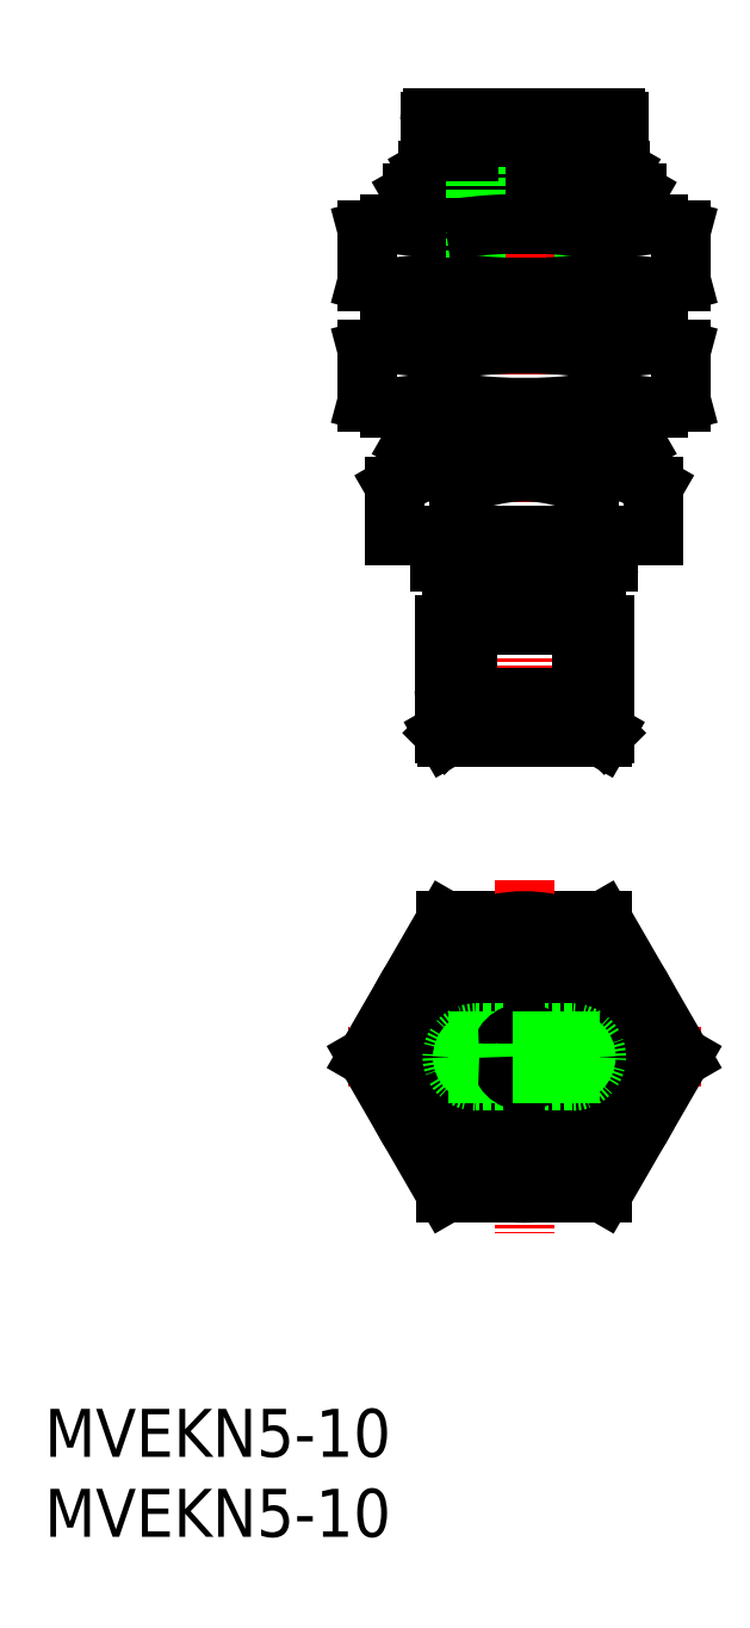
<metadata>
{"format":"dxf","ext":"dxf","renderer":"ezdxf+matplotlib","layout":"modelspace","background":"white","min_lineweight":24,"dpi":150}
</metadata>
<code>
0
SECTION
2
ENTITIES
0
INSERT
8
0
2
*U10
10
0
20
0
30
0
0
INSERT
8
0
2
*U11
10
0
20
0
30
0
0
LINE
8
0
10
23.5
20
66.6
30
0
11
36.5
21
66.6
31
0
0
LINE
8
0
10
21.92
20
65.69
30
0
11
21.92
21
62.6
31
0
0
LINE
8
0
10
33
20
88.7
30
0
11
33
21
77
31
0
0
LINE
8
0
10
25.96
20
65.69
30
0
11
25.96
21
62.6
31
0
0
LINE
8
0
10
27
20
77
30
0
11
33
21
77
31
0
0
LINE
8
0
10
25.12
20
86.1
30
0
11
34.88
21
86.1
31
0
0
LINE
8
0
10
33.5
20
87.5
30
0
11
33.5
21
86.6
31
0
0
LINE
8
CENTER
10
30
20
90.45
30
0
11
30
21
48.43
31
0
0
LINE
8
0
10
24
20
85.46
30
0
11
24
21
84.6
31
0
0
LINE
8
0
10
37
20
84.02
30
0
11
37
21
82.1
31
0
0
LINE
8
0
10
23
20
70.6
30
0
11
23
21
68.39
31
0
0
LINE
8
0
10
23
20
84.02
30
0
11
23
21
82.1
31
0
0
LINE
8
0
10
25.25
20
86.6
30
0
11
34.75
21
86.6
31
0
0
LINE
8
0
10
24
20
84.6
30
0
11
23
21
84.02
31
0
0
LINE
8
0
10
25.12
20
86.1
30
0
11
24
21
85.46
31
0
0
LINE
8
0
10
36
20
85.46
30
0
11
36
21
84.6
31
0
0
LINE
8
0
10
23
20
84.02
30
0
11
37
21
84.02
31
0
0
LINE
8
0
10
24
20
85.46
30
0
11
36
21
85.46
31
0
0
LINE
8
0
10
36.5
20
68.1
30
0
11
36.5
21
66.6
31
0
0
LINE
8
0
10
24
20
84.6
30
0
11
36
21
84.6
31
0
0
LINE
8
0
10
23.5
20
68.1
30
0
11
23.5
21
66.6
31
0
0
LINE
8
0
10
23.5
20
66.6
30
0
11
21.92
21
65.69
31
0
0
LINE
8
0
10
23
20
78.1
30
0
11
23
21
74.6
31
0
0
LINE
8
0
10
23.54
20
84.34
30
0
11
23.54
21
82.1
31
0
0
LINE
8
0
10
38.08
20
65.69
30
0
11
38.08
21
62.6
31
0
0
LINE
8
0
10
34.04
20
65.69
30
0
11
34.04
21
62.6
31
0
0
LINE
8
0
10
23.5
20
68.1
30
0
11
36.5
21
68.1
31
0
0
LINE
8
0
10
23
20
68.39
30
0
11
37
21
68.39
31
0
0
LINE
8
0
10
36.5
20
66.6
30
0
11
38.08
21
65.69
31
0
0
LINE
8
0
10
23
20
68.39
30
0
11
23.5
21
68.1
31
0
0
LINE
8
0
10
37
20
68.39
30
0
11
36.5
21
68.1
31
0
0
LINE
8
0
10
25.09
20
81.72
30
0
11
25.09
21
78.48
31
0
0
LINE
8
0
10
37
20
70.6
30
0
11
37
21
68.39
31
0
0
LINE
8
0
10
25.09
20
74.22
30
0
11
25.09
21
70.98
31
0
0
LINE
8
0
10
37
20
78.1
30
0
11
37
21
74.6
31
0
0
LINE
8
0
10
36.46
20
84.34
30
0
11
36.46
21
82.1
31
0
0
LINE
8
0
10
34.91
20
74.22
30
0
11
34.91
21
70.98
31
0
0
LINE
8
0
10
21.6
20
70.6
30
0
11
38.4
21
70.6
31
0
0
LINE
8
0
10
20.19
20
70.98
30
0
11
21.6
21
70.6
31
0
0
LINE
8
0
10
38.4
20
74.6
30
0
11
39.81
21
74.22
31
0
0
LINE
8
0
10
20.19
20
78.48
30
0
11
21.6
21
78.1
31
0
0
LINE
8
0
10
38.4
20
82.1
30
0
11
39.81
21
81.72
31
0
0
LINE
8
0
10
21.6
20
82.1
30
0
11
38.4
21
82.1
31
0
0
LINE
8
0
10
38.4
20
70.6
30
0
11
39.81
21
70.98
31
0
0
LINE
8
0
10
20.19
20
74.22
30
0
11
21.6
21
74.6
31
0
0
LINE
8
0
10
21.6
20
78.1
30
0
11
38.4
21
78.1
31
0
0
LINE
8
0
10
20.19
20
81.72
30
0
11
21.6
21
82.1
31
0
0
LINE
8
0
10
21.6
20
74.6
30
0
11
38.4
21
74.6
31
0
0
LINE
8
0
10
38.4
20
78.1
30
0
11
39.81
21
78.48
31
0
0
LINE
8
0
10
39.81
20
81.72
30
0
11
39.81
21
78.48
31
0
0
LINE
8
0
10
39.81
20
74.22
30
0
11
39.81
21
70.98
31
0
0
LINE
8
0
10
34.91
20
81.72
30
0
11
34.91
21
78.48
31
0
0
LINE
8
0
10
20.19
20
74.22
30
0
11
20.19
21
70.98
31
0
0
LINE
8
0
10
20.19
20
81.72
30
0
11
20.19
21
78.48
31
0
0
LINE
8
0
10
25.12
20
86.1
30
0
11
25.25
21
86.6
31
0
0
LINE
8
0
10
27
20
88.7
30
0
11
27
21
77
31
0
0
LINE
8
0
10
36
20
84.6
30
0
11
37
21
84.02
31
0
0
LINE
8
0
10
34.88
20
86.1
30
0
11
36
21
85.46
31
0
0
LINE
8
0
10
23.54
20
70.6
30
0
11
23.54
21
68.1
31
0
0
LINE
8
0
10
23.54
20
78.1
30
0
11
23.54
21
74.6
31
0
0
LINE
8
0
10
36.46
20
78.1
30
0
11
36.46
21
74.6
31
0
0
LINE
8
0
10
36.46
20
70.6
30
0
11
36.46
21
68.1
31
0
0
LINE
8
0
10
34.88
20
86.1
30
0
11
34.75
21
86.6
31
0
0
LINE
8
0
10
35.9
20
88.5
30
0
11
35.9
21
87.5
31
0
0
LINE
8
0
10
26.5
20
87.5
30
0
11
26.5
21
86.6
31
0
0
LINE
8
0
10
24.1
20
87.5
30
0
11
35.9
21
87.5
31
0
0
LINE
8
0
10
24.1
20
88.5
30
0
11
24.1
21
87.5
31
0
0
LINE
8
0
10
24.3
20
88.7
30
0
11
35.7
21
88.7
31
0
0
LINE
8
0
10
35.25
20
62.6
30
0
11
35.25
21
61
31
0
0
LINE
8
0
10
24.75
20
61
30
0
11
35.25
21
61
31
0
0
LINE
8
0
10
21.92
20
62.6
30
0
11
38.08
21
62.6
31
0
0
LINE
8
0
10
24.75
20
62.6
30
0
11
24.75
21
61
31
0
0
LINE
8
0
10
25.6
20
60.5
30
0
11
34.4
21
60.5
31
0
0
LINE
8
0
10
34.4
20
61
30
0
11
34.4
21
60.5
31
0
0
LINE
8
0
10
25.6
20
61
30
0
11
25.6
21
60.5
31
0
0
LINE
8
0
10
25.5
20
60.3
30
0
11
25.5
21
57
31
0
0
LINE
8
0
10
25.7
20
60.5
30
0
11
25.5
21
60.3
31
0
0
LINE
8
0
10
34.3
20
60.5
30
0
11
34.5
21
60.3
31
0
0
LINE
8
0
10
25.5
20
60.3
30
0
11
34.5
21
60.3
31
0
0
LINE
8
0
10
34.5
20
60.3
30
0
11
34.5
21
57
31
0
0
LINE
8
0
10
28.8
20
51.16
30
0
11
25.9
21
51.16
31
0
0
LINE
8
0
10
34.1
20
52.3
30
0
11
34.1
21
51.24
31
0
0
LINE
8
0
10
31.2
20
52.3
30
0
11
31.2
21
51.16
31
0
0
LINE
8
0
10
33.57
20
56.8
30
0
11
33.57
21
53
31
0
0
LINE
8
0
10
26.43
20
56.8
30
0
11
26.43
21
53
31
0
0
LINE
8
0
10
34.85
20
50
30
0
11
35
21
50.26
31
0
0
LINE
8
0
10
34.1
20
51.16
30
0
11
31.2
21
51.16
31
0
0
LINE
8
0
10
28.8
20
52.3
30
0
11
28.8
21
51.16
31
0
0
LINE
8
0
10
34.16
20
51.1
30
0
11
35
21
50.26
31
0
0
LINE
8
0
10
25
20
50.26
30
0
11
35
21
50.26
31
0
0
LINE
8
0
10
25.9
20
52.3
30
0
11
25.9
21
51.24
31
0
0
LINE
8
0
10
25.5
20
52.5
30
0
11
34.5
21
52.5
31
0
0
LINE
8
0
10
25.84
20
51.1
30
0
11
25
21
50.26
31
0
0
LINE
8
0
10
25
20
57
30
0
11
25
21
53
31
0
0
LINE
8
0
10
25.15
20
50
30
0
11
25
21
50.26
31
0
0
LINE
8
0
10
35
20
57
30
0
11
35
21
53
31
0
0
LINE
8
0
10
25.15
20
50
30
0
11
34.85
21
50
31
0
0
LINE
8
0
10
25
20
57
30
0
11
35
21
57
31
0
0
ARC
8
0
10
36.06
20
63.91
30
0
40
2.691
50
90
51
138.7
0
ARC
8
0
10
23.94
20
63.91
30
0
40
2.691
50
41.33
51
90
0
ARC
8
0
10
25.7
20
52.3
30
0
40
0.2
50
0
51
90
0
ARC
8
0
10
34.3
20
51.24
30
0
40
0.2
50
180
51
225
0
ARC
8
0
10
25.7
20
51.24
30
0
40
0.2
50
315
51
0
0
ARC
8
0
10
34.5
20
53
30
0
40
0.5
50
270
51
0
0
ARC
8
0
10
34.3
20
52.3
30
0
40
0.2
50
90
51
180
0
ARC
8
0
10
25.5
20
53
30
0
40
0.5
50
180
51
270
0
POLYLINE
8
0
66
     1
10
0
20
0
30
0
0
VERTEX
8
0
10
34.91
20
81.72
30
0
42
0.02538
0
VERTEX
8
0
10
31.64
20
82.06
30
0
42
0.02596
0
VERTEX
8
0
10
28.36
20
82.06
30
0
42
0.02538
0
VERTEX
8
0
10
25.09
20
81.72
30
0
0
SEQEND
8
0
0
POLYLINE
8
0
66
     1
10
0
20
0
30
0
0
VERTEX
8
0
10
38.4
20
82.1
30
0
0
VERTEX
8
0
10
36.65
20
81.91
30
0
0
VERTEX
8
0
10
34.91
20
81.72
30
0
0
SEQEND
8
0
0
POLYLINE
8
0
66
     1
10
0
20
0
30
0
0
VERTEX
8
0
10
21.6
20
78.1
30
0
0
VERTEX
8
0
10
23.35
20
78.29
30
0
0
VERTEX
8
0
10
25.09
20
78.48
30
0
0
SEQEND
8
0
0
POLYLINE
8
0
66
     1
10
0
20
0
30
0
0
VERTEX
8
0
10
34.04
20
65.69
30
0
42
0.06707
0
VERTEX
8
0
10
31.38
20
66.49
30
0
42
0.07962
0
VERTEX
8
0
10
28.61
20
66.49
30
0
42
0.06703
0
VERTEX
8
0
10
25.96
20
65.69
30
0
0
SEQEND
8
0
0
POLYLINE
8
0
66
     1
10
0
20
0
30
0
0
VERTEX
8
0
10
34.91
20
74.22
30
0
42
0.02538
0
VERTEX
8
0
10
31.64
20
74.56
30
0
42
0.02596
0
VERTEX
8
0
10
28.36
20
74.56
30
0
42
0.02538
0
VERTEX
8
0
10
25.09
20
74.22
30
0
0
SEQEND
8
0
0
POLYLINE
8
0
66
     1
10
0
20
0
30
0
0
VERTEX
8
0
10
34.91
20
70.98
30
0
42
-0.02538
0
VERTEX
8
0
10
31.64
20
70.64
30
0
42
-0.02596
0
VERTEX
8
0
10
28.36
20
70.64
30
0
42
-0.02538
0
VERTEX
8
0
10
25.09
20
70.98
30
0
0
SEQEND
8
0
0
POLYLINE
8
0
66
     1
10
0
20
0
30
0
0
VERTEX
8
0
10
38.4
20
78.1
30
0
0
VERTEX
8
0
10
36.65
20
78.29
30
0
0
VERTEX
8
0
10
34.91
20
78.48
30
0
0
SEQEND
8
0
0
POLYLINE
8
0
66
     1
10
0
20
0
30
0
0
VERTEX
8
0
10
38.4
20
74.6
30
0
0
VERTEX
8
0
10
36.65
20
74.41
30
0
0
VERTEX
8
0
10
34.91
20
74.22
30
0
0
SEQEND
8
0
0
POLYLINE
8
0
66
     1
10
0
20
0
30
0
0
VERTEX
8
0
10
38.4
20
70.6
30
0
0
VERTEX
8
0
10
36.65
20
70.79
30
0
0
VERTEX
8
0
10
34.91
20
70.98
30
0
0
SEQEND
8
0
0
POLYLINE
8
0
66
     1
10
0
20
0
30
0
0
VERTEX
8
0
10
34.91
20
78.48
30
0
42
-0.02538
0
VERTEX
8
0
10
31.64
20
78.14
30
0
42
-0.02596
0
VERTEX
8
0
10
28.36
20
78.14
30
0
42
-0.02538
0
VERTEX
8
0
10
25.09
20
78.48
30
0
0
SEQEND
8
0
0
POLYLINE
8
0
66
     1
10
0
20
0
30
0
0
VERTEX
8
0
10
21.6
20
70.6
30
0
0
VERTEX
8
0
10
23.35
20
70.79
30
0
0
VERTEX
8
0
10
25.09
20
70.98
30
0
0
SEQEND
8
0
0
POLYLINE
8
0
66
     1
10
0
20
0
30
0
0
VERTEX
8
0
10
21.6
20
82.1
30
0
0
VERTEX
8
0
10
23.35
20
81.91
30
0
0
VERTEX
8
0
10
25.09
20
81.72
30
0
0
SEQEND
8
0
0
POLYLINE
8
0
66
     1
10
0
20
0
30
0
0
VERTEX
8
0
10
21.6
20
74.6
30
0
0
VERTEX
8
0
10
23.35
20
74.41
30
0
0
VERTEX
8
0
10
25.09
20
74.22
30
0
0
SEQEND
8
0
0
POLYLINE
8
0
66
     1
10
0
20
0
30
0
0
VERTEX
8
0
10
28.8
20
51.16
30
0
42
0.04913
0
VERTEX
8
0
10
28.82
20
51.08
30
0
42
0.04913
0
VERTEX
8
0
10
28.89
20
51.01
30
0
42
0.04913
0
VERTEX
8
0
10
29
20
50.94
30
0
42
0.04913
0
VERTEX
8
0
10
29.15
20
50.88
30
0
42
0.04913
0
VERTEX
8
0
10
29.33
20
50.83
30
0
42
0.04913
0
VERTEX
8
0
10
29.54
20
50.79
30
0
42
0.04913
0
VERTEX
8
0
10
29.76
20
50.77
30
0
42
0.04913
0
VERTEX
8
0
10
30
20
50.76
30
0
42
0.04913
0
VERTEX
8
0
10
30.23
20
50.77
30
0
42
0.04913
0
VERTEX
8
0
10
30.46
20
50.79
30
0
42
0.04913
0
VERTEX
8
0
10
30.66
20
50.83
30
0
42
0.04913
0
VERTEX
8
0
10
30.85
20
50.88
30
0
42
0.04913
0
VERTEX
8
0
10
31
20
50.94
30
0
42
0.04913
0
VERTEX
8
0
10
31.11
20
51.01
30
0
42
0.04913
0
VERTEX
8
0
10
31.18
20
51.08
30
0
42
0.04913
0
VERTEX
8
0
10
31.2
20
51.16
30
0
42
-1
0
SEQEND
8
0
0
LINE
8
0
10
34.91
20
21.5
30
0
11
25.09
21
21.5
31
0
0
LINE
8
CENTER
10
41.04
20
30
30
0
11
18.96
21
30
31
0
0
LINE
8
0
10
39.81
20
30
30
0
11
34.91
21
38.5
31
0
0
LINE
8
0
10
25.09
20
21.5
30
0
11
20.19
21
30
31
0
0
LINE
8
0
10
34.91
20
38.5
30
0
11
25.09
21
38.5
31
0
0
LINE
8
CENTER
10
30
20
41.04
30
0
11
30
21
18.96
31
0
0
LINE
8
0
10
20.19
20
30
30
0
11
25.09
21
38.5
31
0
0
LINE
8
0
10
39.81
20
30
30
0
11
34.91
21
21.5
31
0
0
CIRCLE
8
0
10
30
20
30
30
0
40
8.5
0
CIRCLE
8
0
10
30
20
30
30
0
40
8.083
0
ARC
8
0
10
30
20
30
30
0
40
4.5
50
51.06
51
128.9
0
ARC
8
0
10
30
20
30
30
0
40
4.5
50
231.1
51
308.9
0
CIRCLE
8
0
10
30
20
30
30
0
40
5.25
0
CIRCLE
8
0
10
30
20
30
30
0
40
6.5
0
CIRCLE
8
0
10
30
20
30
30
0
40
7
0
ARC
8
0
10
30
20
30
30
0
40
2
50
48.59
51
131.4
0
ARC
8
0
10
32.5
20
30
30
0
40
2.5
50
0
51
90
0
LINE
8
0
10
32.5
20
32.5
30
0
11
27.5
21
32.5
31
0
0
ARC
8
0
10
27.5
20
30
30
0
40
2.5
50
90
51
180
0
LINE
8
0
10
26.43
20
33.5
30
0
11
33.57
21
33.5
31
0
0
ARC
8
0
10
30
20
30
30
0
40
5
50
0
51
44.43
0
ARC
8
0
10
30
20
30
30
0
40
5
50
135.6
51
180
0
LINE
8
0
10
33
20
31.5
30
0
11
31.32
21
31.5
31
0
0
LINE
8
0
10
28.68
20
31.5
30
0
11
27
21
31.5
31
0
0
ARC
8
0
10
27
20
30
30
0
40
1.5
50
90
51
180
0
ARC
8
0
10
33
20
30
30
0
40
1.5
50
0
51
90
0
ARC
8
0
10
28.15
20
30
30
0
40
1
50
90
51
180
0
LINE
8
0
10
27.15
20
31
30
0
11
28.88
21
31
31
0
0
ARC
8
0
10
30
20
30
30
0
40
1.5
50
0
51
180
0
ARC
8
0
10
27.15
20
30
30
0
40
1
50
90
51
180
0
ARC
8
0
10
31.85
20
30
30
0
40
1
50
0
51
90
0
LINE
8
0
10
32.85
20
31
30
0
11
31.12
21
31
31
0
0
ARC
8
0
10
32.85
20
30
30
0
40
1
50
0
51
90
0
ARC
8
0
10
30
20
30
30
0
40
2
50
228.6
51
311.4
0
ARC
8
0
10
32.5
20
30
30
0
40
2.5
50
270
51
0
0
LINE
8
0
10
32.5
20
27.5
30
0
11
27.5
21
27.5
31
0
0
ARC
8
0
10
27.5
20
30
30
0
40
2.5
50
180
51
270
0
LINE
8
0
10
26.43
20
26.5
30
0
11
33.57
21
26.5
31
0
0
ARC
8
0
10
30
20
30
30
0
40
5
50
315.6
51
0
0
ARC
8
0
10
30
20
30
30
0
40
5
50
180
51
224.4
0
LINE
8
0
10
33
20
28.5
30
0
11
31.32
21
28.5
31
0
0
LINE
8
0
10
28.68
20
28.5
30
0
11
27
21
28.5
31
0
0
ARC
8
0
10
27
20
30
30
0
40
1.5
50
180
51
270
0
ARC
8
0
10
33
20
30
30
0
40
1.5
50
270
51
0
0
ARC
8
0
10
28.15
20
30
30
0
40
1
50
180
51
270
0
LINE
8
0
10
27.15
20
29
30
0
11
28.88
21
29
31
0
0
ARC
8
0
10
30
20
30
30
0
40
1.5
50
180
51
0
0
ARC
8
0
10
27.15
20
30
30
0
40
1
50
180
51
270
0
ARC
8
0
10
31.85
20
30
30
0
40
1
50
270
51
0
0
LINE
8
0
10
32.85
20
29
30
0
11
31.12
21
29
31
0
0
ARC
8
0
10
32.85
20
30
30
0
40
1
50
270
51
0
0
ARC
8
0
10
35.7
20
88.5
30
0
40
0.2
50
0
51
90
0
ARC
8
0
10
24.3
20
88.5
30
0
40
0.2
50
90
51
180
0
ENDSEC
0
EOF

</code>
